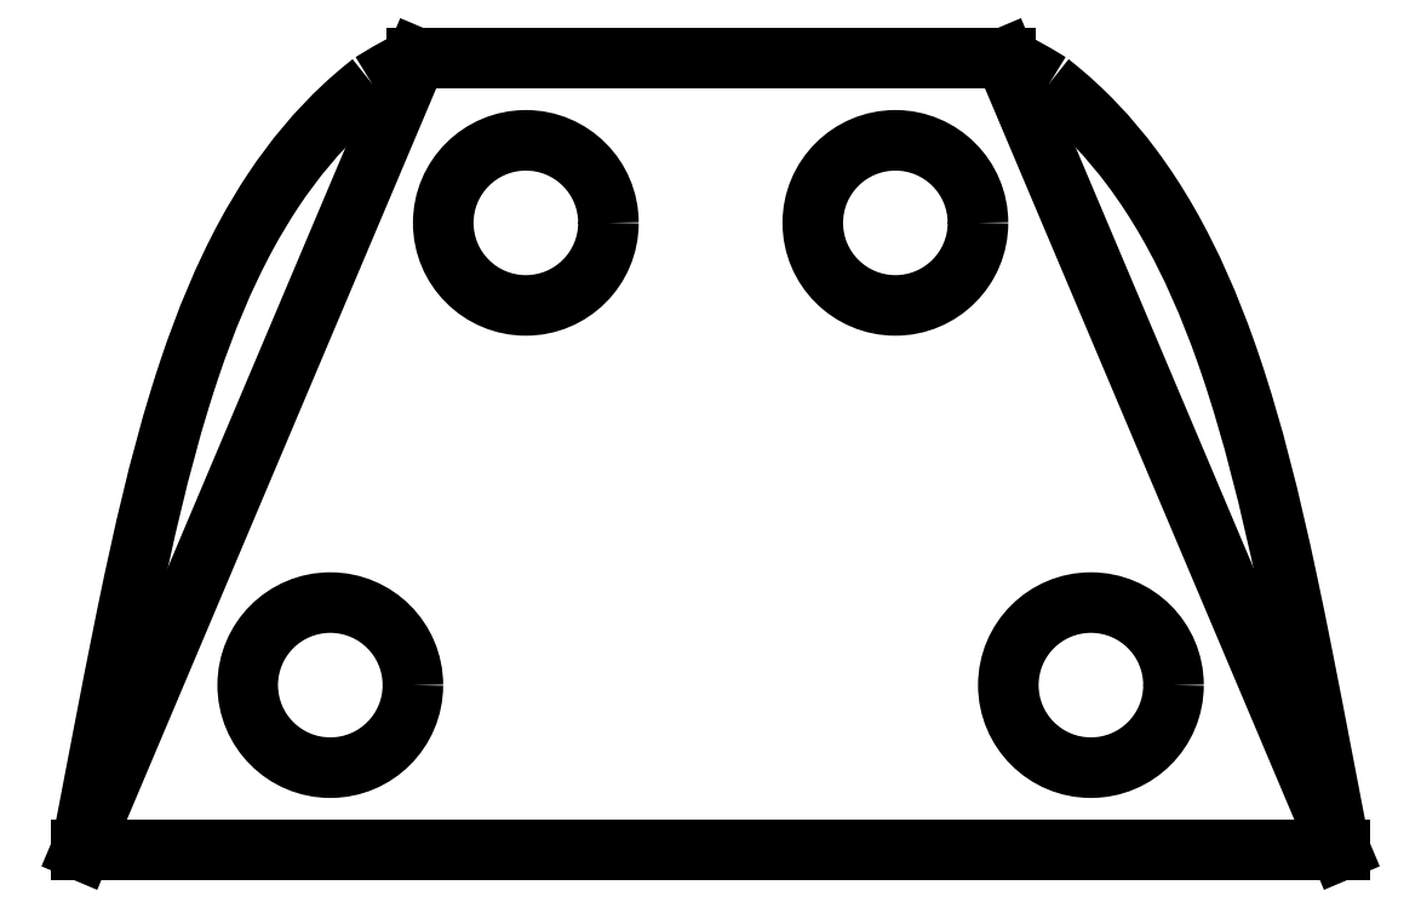
<metadata>
{"format":"dxf","ext":"dxf","renderer":"ezdxf+matplotlib","layout":"modelspace","background":"white","min_lineweight":24,"dpi":150}
</metadata>
<code>
0
SECTION
2
ENTITIES
0
LINE
8
0
10
-19.05
20
-3.97e-16
30
0
11
19.05
21
2.034e-15
31
0
0
SPLINE
8
0
70
0
71
3
72
35
73
31
74
0
42
1e-09
43
1e-10
44
1e-10
40
0.3535
40
0.3535
40
0.3535
40
0.3535
40
1.399
40
1.399
40
1.399
40
8.857
40
8.857
40
8.857
40
23.95
40
23.95
40
23.95
40
36.85
40
36.85
40
36.85
40
75.13
40
75.13
40
75.13
40
78.03
40
78.03
40
78.03
40
102.7
40
102.7
40
102.7
40
113.9
40
113.9
40
113.9
40
133
40
133
40
133
40
133.7
40
133.7
40
133.7
40
133.7
10
19.05
20
2.032e-15
30
0
10
19.03
20
0.1261
30
0
10
19
20
0.2522
30
0
10
18.98
20
0.3783
30
0
10
18.81
20
1.277
30
0
10
18.67
20
2.017
30
0
10
18.54
20
2.657
30
0
10
18.29
20
3.952
30
0
10
18.12
20
4.838
30
0
10
17.93
20
5.798
30
0
10
17.77
20
6.619
30
0
10
17.61
20
7.422
30
0
10
17.44
20
8.206
30
0
10
16.94
20
10.53
30
0
10
16.41
20
12.7
30
0
10
15.73
20
14.7
30
0
10
15.68
20
14.85
30
0
10
15.63
20
15
30
0
10
15.58
20
15.15
30
0
10
15.12
20
16.45
30
0
10
14.56
20
17.76
30
0
10
13.84
20
19.02
30
0
10
13.51
20
19.58
30
0
10
13.15
20
20.14
30
0
10
12.76
20
20.67
30
0
10
12.08
20
21.58
30
0
10
11.29
20
22.43
30
0
10
10.36
20
23.16
30
0
10
10.33
20
23.19
30
0
10
10.3
20
23.21
30
0
10
10.26
20
23.24
30
0
0
SPLINE
8
0
70
0
71
3
72
14
73
10
74
0
42
1e-09
43
1e-10
44
1e-10
40
-0.3071
40
-0.3071
40
-0.3071
40
-0.3071
40
0
40
0
40
0
40
3.096
40
3.096
40
3.096
40
3.217
40
3.217
40
3.217
40
3.217
10
10.26
20
23.24
30
0
10
10.23
20
23.26
30
0
10
10.2
20
23.28
30
0
10
10.16
20
23.3
30
0
10
9.766
20
23.55
30
0
10
9.364
20
23.77
30
0
10
8.955
20
23.98
30
0
10
8.939
20
23.98
30
0
10
8.923
20
23.99
30
0
10
8.907
20
24
30
0
0
LINE
8
0
10
8.907
20
24
30
0
11
-1.609e-07
21
24
31
0
0
SPLINE
8
0
70
0
71
3
72
14
73
10
74
0
42
1e-09
43
1e-10
44
1e-10
40
21.04
40
21.04
40
21.04
40
21.04
40
22.17
40
22.17
40
22.17
40
24.22
40
24.22
40
24.22
40
24.53
40
24.53
40
24.53
40
24.53
10
-8.907
20
24
30
0
10
-9.058
20
23.92
30
0
10
-9.208
20
23.85
30
0
10
-9.357
20
23.77
30
0
10
-9.63
20
23.62
30
0
10
-9.898
20
23.47
30
0
10
-10.16
20
23.3
30
0
10
-10.2
20
23.28
30
0
10
-10.23
20
23.26
30
0
10
-10.26
20
23.24
30
0
0
SPLINE
8
0
70
0
71
3
72
38
73
34
74
0
42
1e-09
43
1e-10
44
1e-10
40
-0.3071
40
-0.3071
40
-0.3071
40
-0.3071
40
0
40
0
40
0
40
2.047
40
2.047
40
2.047
40
9.397
40
9.397
40
9.397
40
12.96
40
12.96
40
12.96
40
22.47
40
22.47
40
22.47
40
24.63
40
24.63
40
24.63
40
37.69
40
37.69
40
37.69
40
38.47
40
38.47
40
38.47
40
44.95
40
44.95
40
44.95
40
50.92
40
50.92
40
50.92
40
51.45
40
51.45
40
51.45
40
51.45
10
-10.26
20
23.24
30
0
10
-10.3
20
23.21
30
0
10
-10.33
20
23.19
30
0
10
-10.36
20
23.16
30
0
10
-10.61
20
22.97
30
0
10
-10.85
20
22.76
30
0
10
-11.08
20
22.54
30
0
10
-11.91
20
21.77
30
0
10
-12.62
20
20.91
30
0
10
-13.23
20
19.99
30
0
10
-13.53
20
19.55
30
0
10
-13.8
20
19.09
30
0
10
-14.06
20
18.62
30
0
10
-14.74
20
17.36
30
0
10
-15.29
20
16.02
30
0
10
-15.76
20
14.61
30
0
10
-15.87
20
14.29
30
0
10
-15.97
20
13.96
30
0
10
-16.08
20
13.64
30
0
10
-16.68
20
11.66
30
0
10
-17.16
20
9.551
30
0
10
-17.62
20
7.348
30
0
10
-17.65
20
7.215
30
0
10
-17.67
20
7.08
30
0
10
-17.7
20
6.944
30
0
10
-17.93
20
5.824
30
0
10
-18.17
20
4.615
30
0
10
-18.36
20
3.63
30
0
10
-18.53
20
2.721
30
0
10
-18.7
20
1.824
30
0
10
-18.98
20
0.3783
30
0
10
-19
20
0.2522
30
0
10
-19.03
20
0.1261
30
0
10
-19.05
20
1.835e-12
30
0
0
CIRCLE
8
0
10
-11.51
20
5
30
0
40
2.5
210
0
220
0
230
1
0
CIRCLE
8
0
10
-5.592
20
19
30
0
40
2.5
210
0
220
0
230
1
0
CIRCLE
8
0
10
5.592
20
19
30
0
40
2.5
210
0
220
0
230
1
0
CIRCLE
8
0
10
11.51
20
5
30
0
40
2.5
210
0
220
0
230
1
0
LINE
8
0
10
17.42
20
-1.401e-13
30
0
11
-17.42
21
-2.931e-16
31
0
0
LINE
8
0
10
-8.907
20
24
30
0
11
-19.05
21
0
31
0
0
LINE
8
0
10
-7.279
20
24
30
0
11
7.279
21
24
31
0
0
LINE
8
0
10
1.931e-08
20
24
30
0
11
-8.907
21
24
31
0
0
LINE
8
0
10
19.05
20
-1.539e-13
30
0
11
8.907
21
24
31
0
0
ENDSEC
0
EOF

</code>
